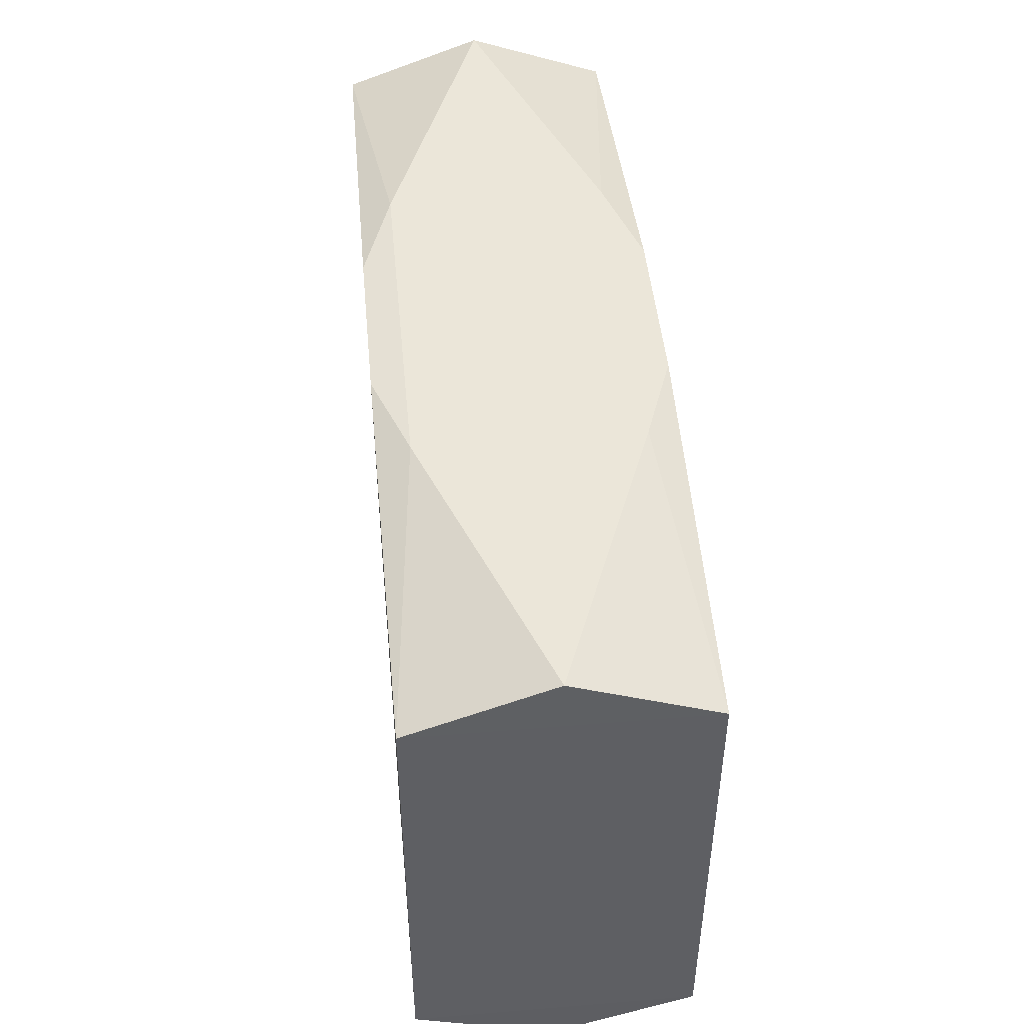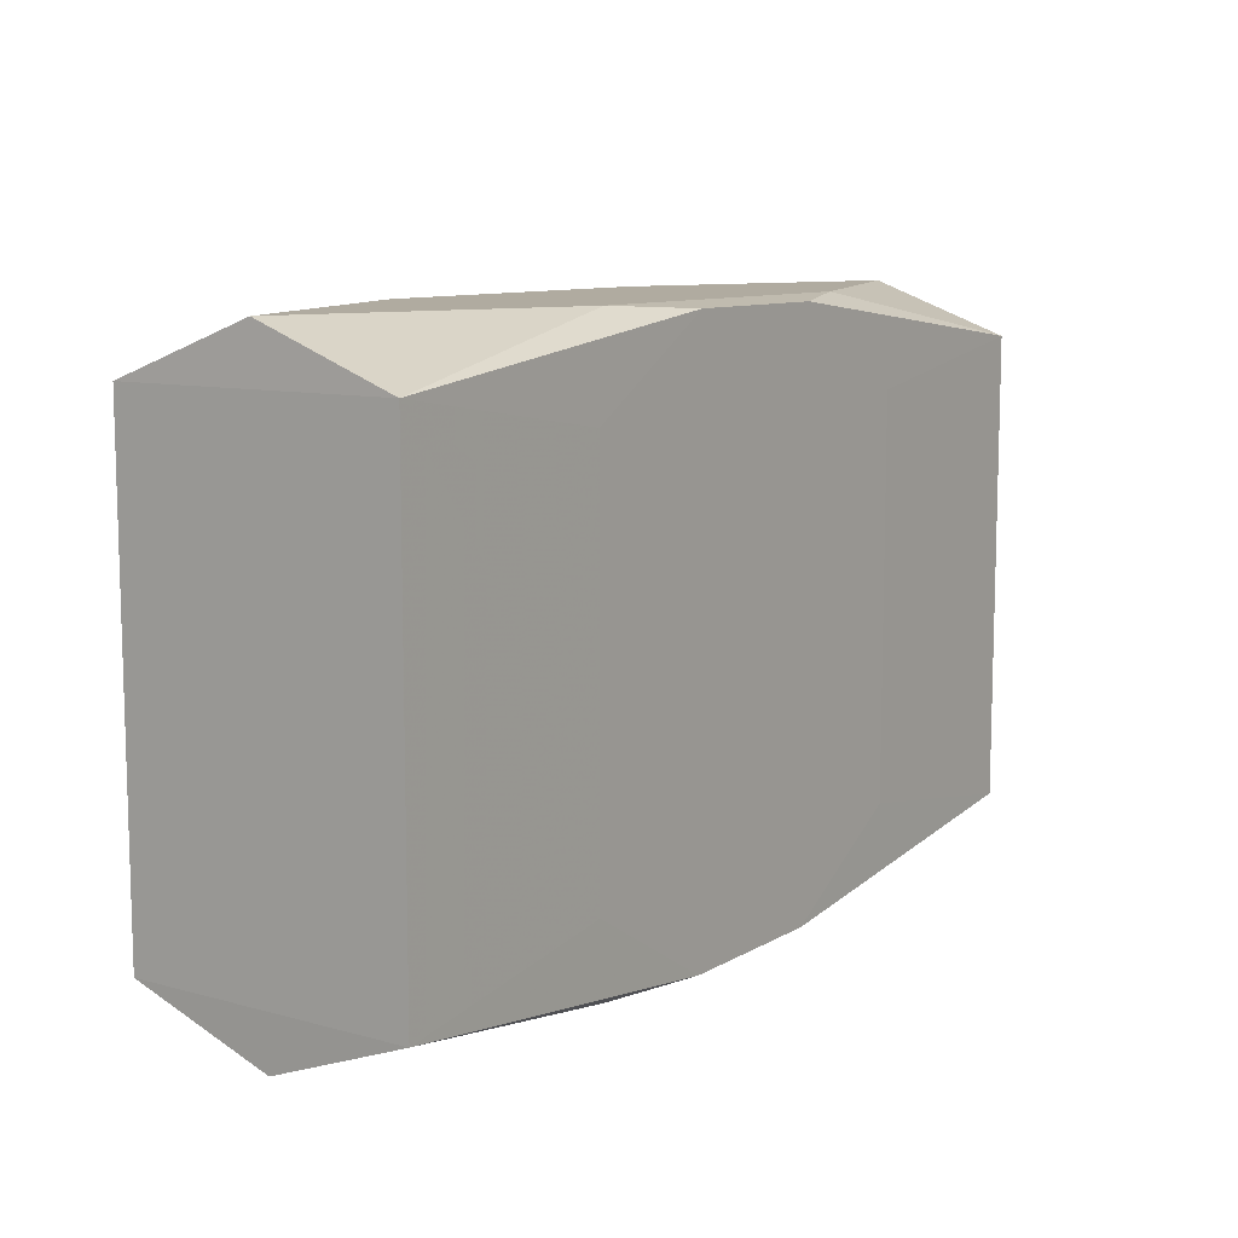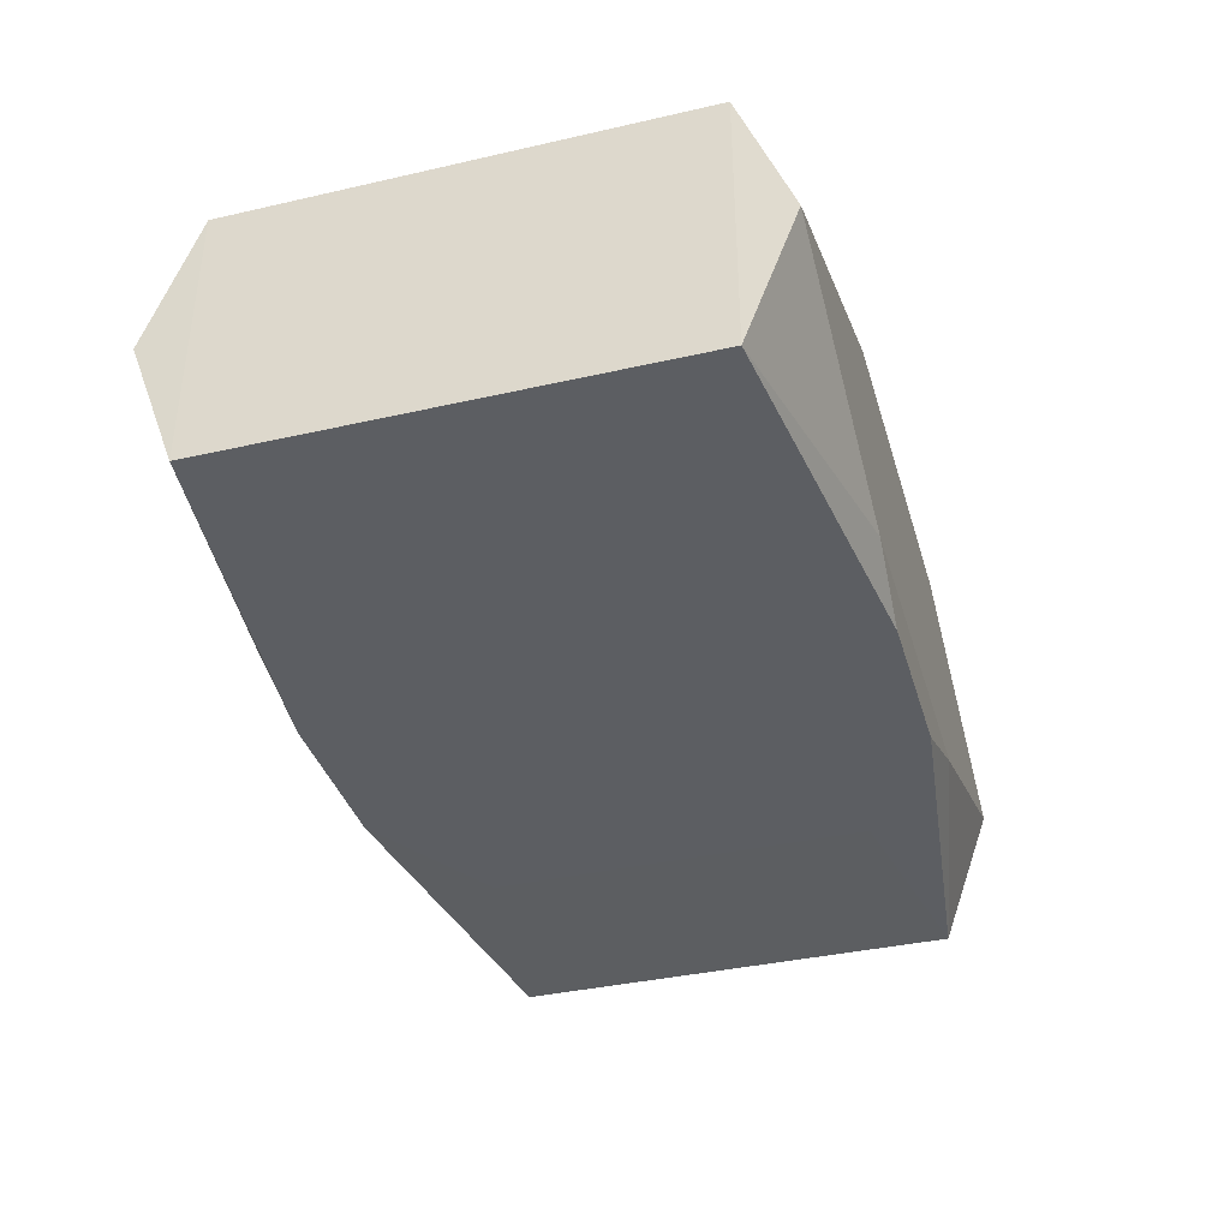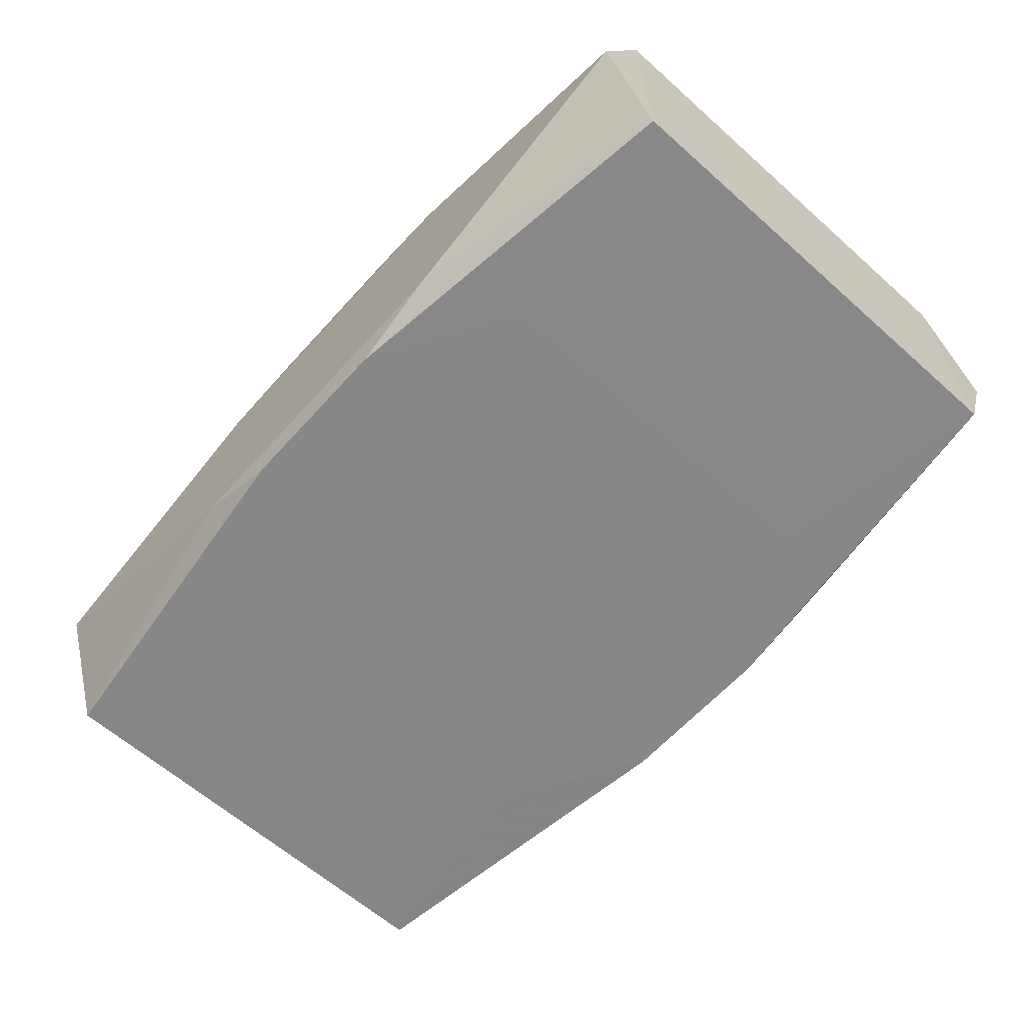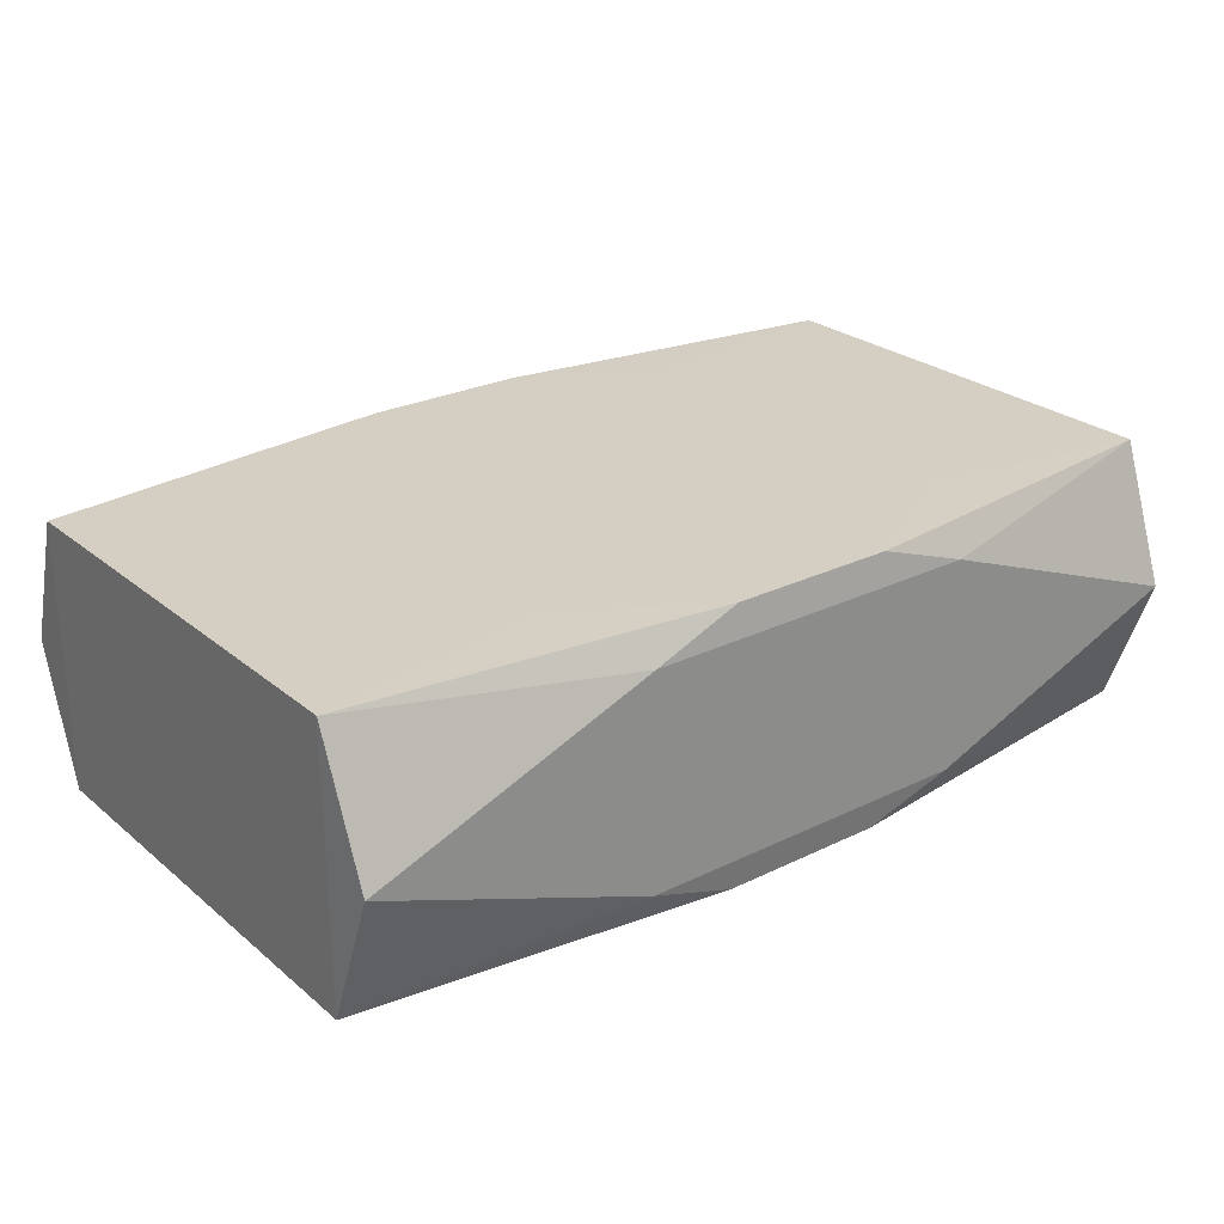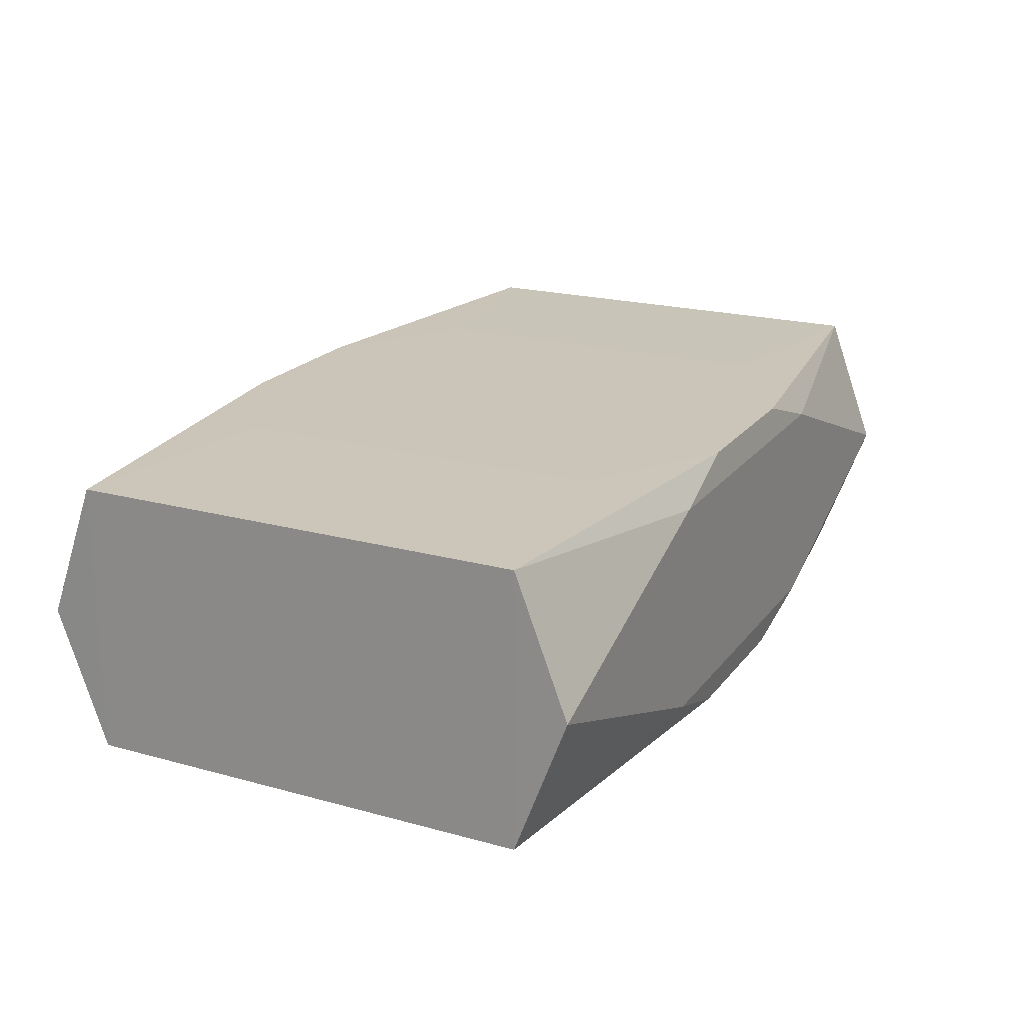
<metadata>
{"format":"obj","ext":"obj","renderer":"f3d","projection":"perspective","resolution":1024,"background":"white","views":[{"elev":47.0,"azim":-95.3,"up":"+Y"},{"elev":9.8,"azim":124.9,"up":"+Y"},{"elev":-37.7,"azim":106.2,"up":"+Z"},{"elev":-62.4,"azim":-132.0,"up":"+Z"},{"elev":25.8,"azim":-37.9,"up":"+Z"},{"elev":20.5,"azim":116.5,"up":"+Z"}]}
</metadata>
<code>
v 0 -0.01922 -0
v 0 -0.01922 -0.005461
v 0 -0.01537 -0.009502
v 0 -0.01537 0.009502
v -0 0.01537 -0.009502
v -0.01945 -0.01922 -0.00445
v -0.03123 0.008873 0
v -0.03123 -0.01571 -0.00941
v -0.03123 -0.01571 0.00941
v -0.03123 0.01571 -0.00941
v -0.03123 0.01571 0.00941
v -0.03123 -0.005335 -0.008633
v 0.0311 -0.01922 -0
v 0.0311 0.01922 0
v -0.00939 -0.002174 -0.009502
v 0.005691 -0.01889 -0.009502
v 0.005691 -0.01889 0.009502
v 0.005691 0.01889 -0.009502
v 0.005691 0.01889 0.009502
v -0.006876 -0.01112 0.009502
v -0.006876 0.01112 0.009502
v -0.003629 0.005872 0.009502
v 0.0022 -0.009615 -0.009502
v -0.01188 -0.01922 0.007342
v -0.01188 -0.01922 -0.007342
v -0.01188 0.01922 0.007342
v -0.01188 0.01922 -0.007342
v -0.01537 0 -0.009502
v -0.01537 0.01313 -0.009502
v -0.01537 0.01313 0.009502
v -0.01537 -0.01313 -0.009502
v -0.01537 -0.01313 0.009502
v -0.01537 0.005872 0.009502
v 0.01537 -0.005872 -0.009502
v 0.01537 -0.005872 0.009502
v 0.01537 0.01313 -0.009502
v 0.01537 0.01313 0.009502
v 0.01537 -0.01313 -0.009502
v 0.01537 -0.01313 0.009502
v 0.01537 0.005872 -0.009502
v 0.01537 0.005872 0.009502
v 0.01188 -0.01922 0.007342
v 0.01188 -0.01922 -0.007342
v 0.01188 0.01922 0.007342
v 0.01188 0.01922 -0.007342
v 0.006876 0.01112 0.009502
v 0.004779 -0.002863 -0.009502
v -0.005691 -0.01889 -0.009502
v -0.005691 -0.01889 0.009502
v -0.005691 0.01889 -0.009502
v -0.005691 0.01889 0.009502
v 0.00939 -0.002174 -0.009502
v -0.0311 -0.01922 -0
v -0.0311 0.01922 0
v 0.03123 0 -0
v 0.03123 -0.01571 -0.00941
v 0.03123 -0.01571 0.00941
v 0.03123 0.01571 -0.00941
v 0.03123 0.01571 0.00941
v 0.03123 -0.005335 0.008633
v 0.01945 -0.01922 0.00445
v 0.01945 0.01922 0.00445
f 58 59 55
f 56 58 55
f 55 57 56
f 59 58 14
f 55 59 60
f 60 57 55
f 59 57 60
f 35 57 59
f 13 56 57
f 41 35 59
f 1 24 2
f 8 48 25
f 56 13 43
f 43 13 2
f 2 25 43
f 31 48 8
f 45 14 58
f 58 18 45
f 57 35 39
f 39 17 57
f 35 17 39
f 57 17 42
f 53 9 8
f 24 9 53
f 2 24 53
f 54 26 27
f 20 33 32
f 32 33 9
f 49 9 24
f 24 42 49
f 49 42 17
f 49 32 9
f 37 41 59
f 27 26 62
f 26 44 62
f 62 45 27
f 14 45 62
f 59 14 62
f 62 44 59
f 56 43 16
f 16 25 48
f 16 43 25
f 48 31 28
f 28 31 8
f 18 5 50
f 50 28 29
f 5 28 50
f 27 45 50
f 50 45 18
f 58 56 34
f 36 5 18
f 36 18 58
f 61 42 24
f 24 1 61
f 61 13 57
f 57 42 61
f 2 13 61
f 61 1 2
f 6 25 2
f 2 53 6
f 8 25 6
f 6 53 8
f 26 54 11
f 9 33 11
f 11 51 26
f 10 54 27
f 27 50 10
f 10 50 29
f 10 28 8
f 29 28 10
f 10 11 54
f 21 33 20
f 51 33 21
f 20 32 4
f 32 49 4
f 4 49 17
f 4 41 20
f 4 17 35
f 35 41 4
f 41 37 19
f 19 37 59
f 59 44 19
f 26 51 19
f 19 44 26
f 48 28 15
f 15 28 5
f 56 16 38
f 38 34 56
f 48 15 23
f 23 38 16
f 34 38 23
f 5 36 52
f 34 23 52
f 30 33 51
f 51 11 30
f 30 11 33
f 8 9 12
f 12 10 8
f 20 41 22
f 22 21 20
f 41 21 22
f 51 21 46
f 46 21 41
f 46 19 51
f 41 19 46
f 3 16 48
f 48 23 3
f 3 23 16
f 47 15 5
f 47 23 15
f 5 52 47
f 47 52 23
f 34 52 40
f 40 52 36
f 58 34 40
f 40 36 58
f 9 11 7
f 7 12 9
f 11 10 7
f 10 12 7

</code>
